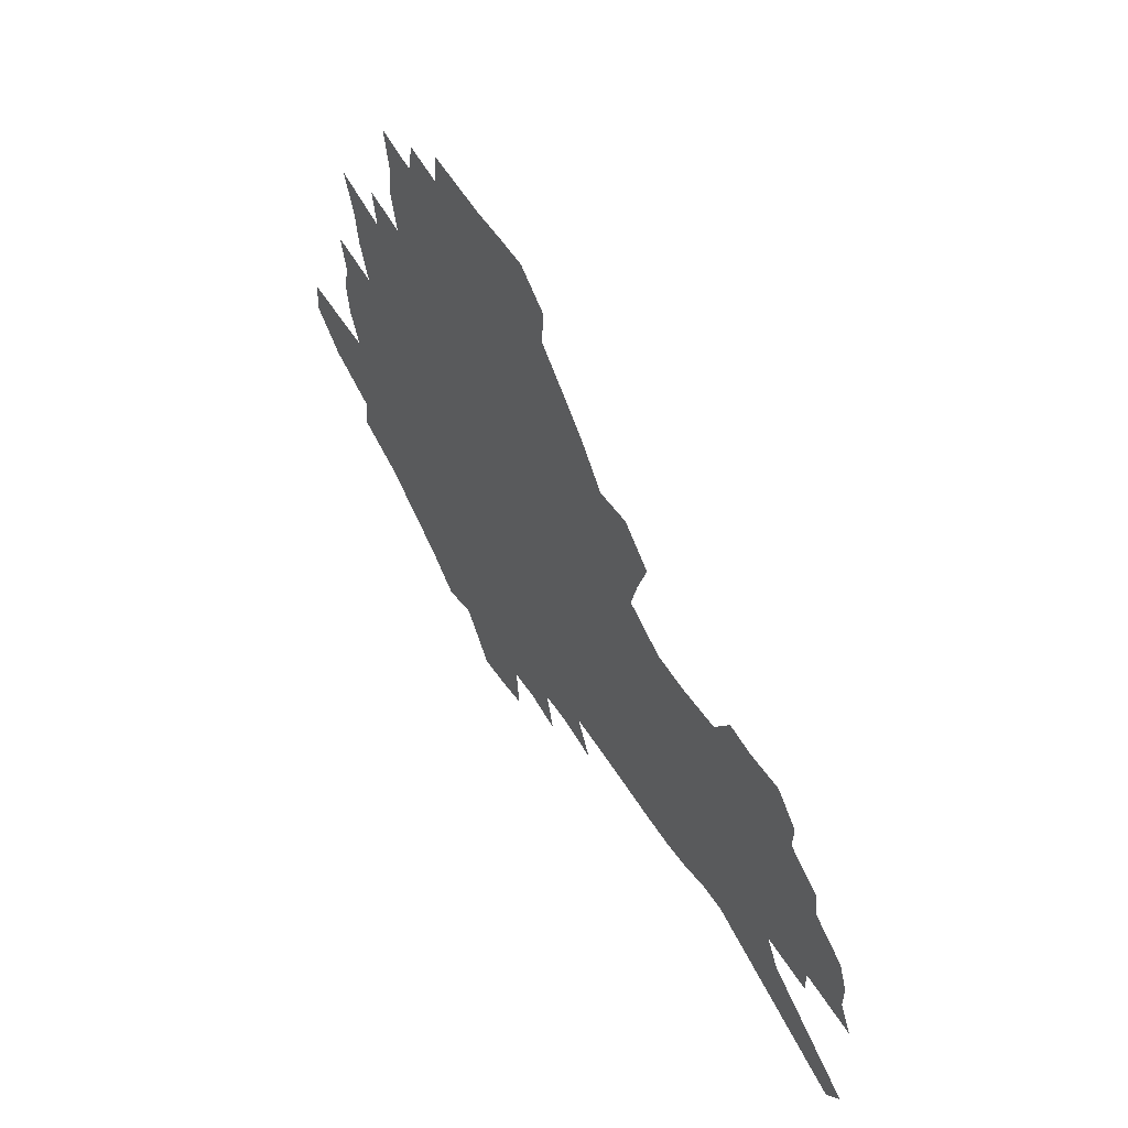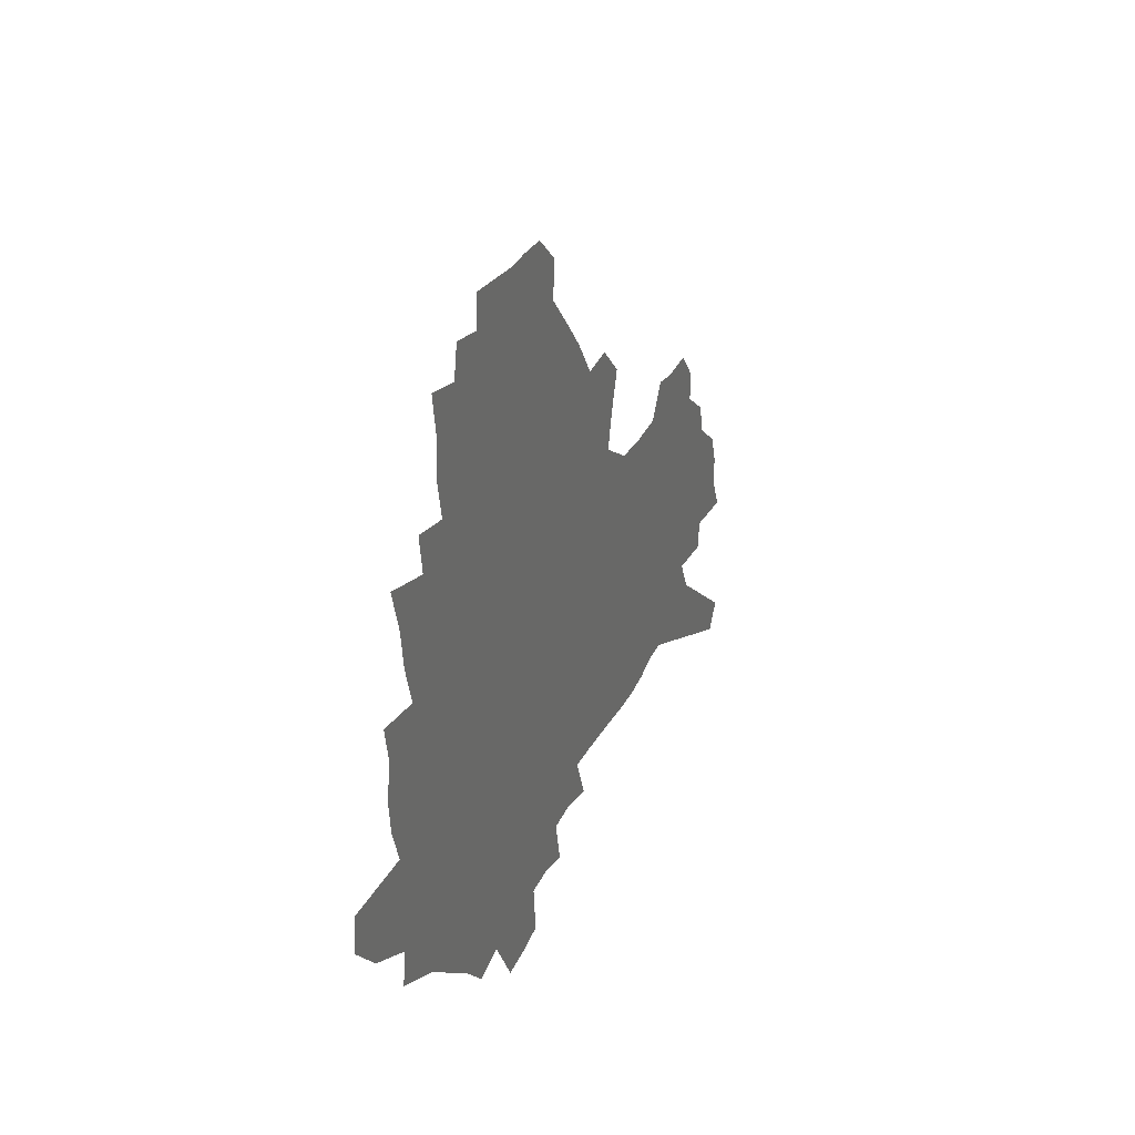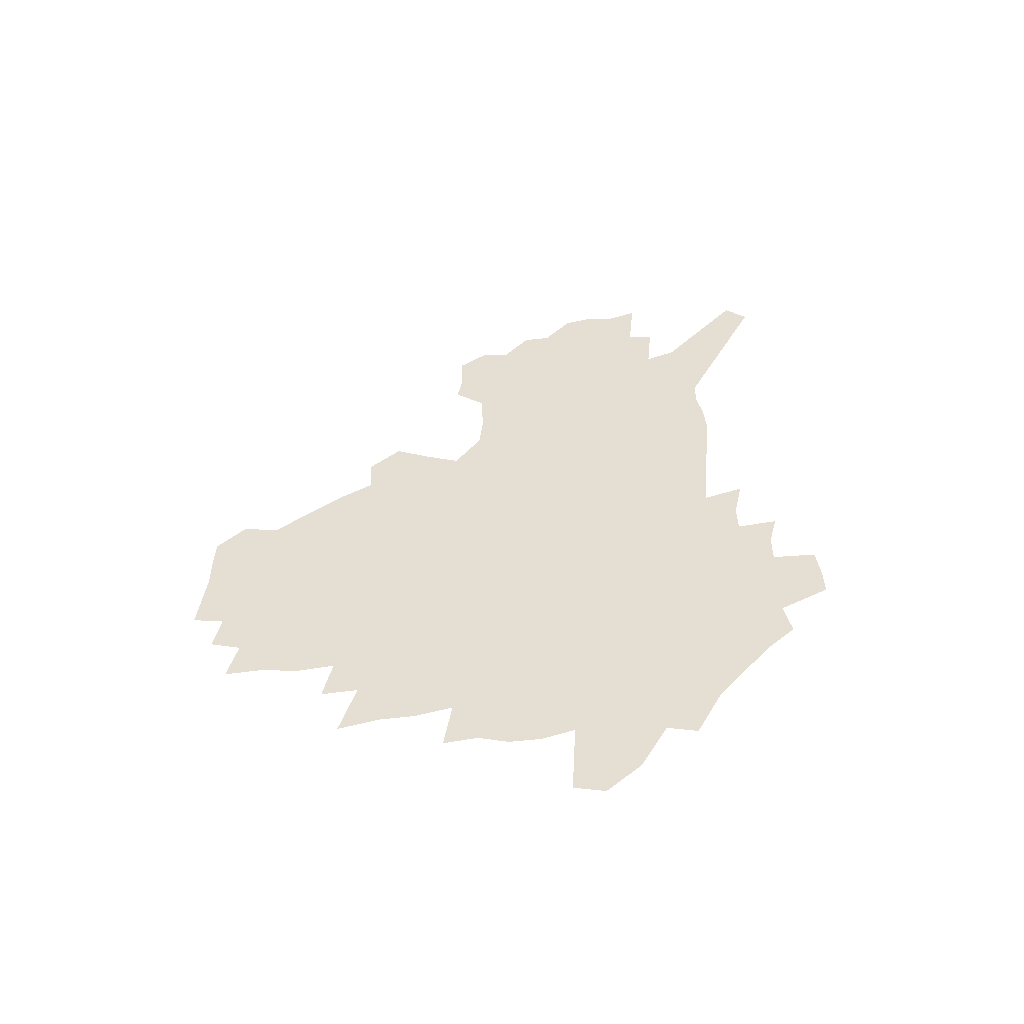
<metadata>
{"format":"obj","ext":"obj","renderer":"f3d","projection":"perspective","resolution":1024,"background":"white","views":[{"elev":54.8,"azim":56.9,"up":"+Y"},{"elev":30.6,"azim":-69.2,"up":"+Y"},{"elev":37.0,"azim":-90.5,"up":"+Z"}]}
</metadata>
<code>
v 225.7 183 0
v 208.9 200.5 0
v 211.2 216 0
v 248.5 154.5 0
v 250.8 169.6 0
v 250.1 184.2 0
v 251.1 198.8 0
v 249.7 213.6 0
v 243.7 229.7 0
v 241.8 245.3 0
v 244.7 260.2 0
v 241.2 276.8 0
v 273.6 141.6 0
v 277.2 156.9 0
v 277.7 170.7 0
v 277.5 184.2 0
v 271.8 198.6 0
v 271.1 212.7 0
v 270.8 227.1 0
v 271.8 241.2 0
v 269 256.5 0
v 265.9 272.6 0
v 260.1 290.9 0
v 257.7 307.9 0
v 251.4 327.7 0
v 291.2 127.7 0
v 294.8 143.9 0
v 298.7 159 0
v 298.9 171.9 0
v 295.3 184.9 0
v 292.7 198.2 0
v 291.7 211.7 0
v 288.7 225.9 0
v 289.8 239.5 0
v 289.3 253.7 0
v 286.6 269.2 0
v 282.6 286.2 0
v 280.4 302.9 0
v 278.8 319.5 0
v 276 337.1 0
v 308 114.4 0
v 310.5 131.1 0
v 312.9 146.5 0
v 314.3 160.2 0
v 314.3 172.8 0
v 312.6 185.2 0
v 311 197.9 0
v 308.8 211.1 0
v 307.7 224.4 0
v 305.8 238.3 0
v 306.7 251.6 0
v 304.2 266.8 0
v 300.8 283.5 0
v 297 301.4 0
v 297.4 316.6 0
v 297 332.4 0
v 293 351.2 0
v 294.2 366.8 0
v 291 385.8 0
v 323 99.5 0
v 324.5 117 0
v 326.1 133.1 0
v 327 147.4 0
v 328.1 161.1 0
v 328.2 173.5 0
v 327.1 185.6 0
v 325.7 198 0
v 324.9 210.5 0
v 324.3 223.2 0
v 323.2 236.5 0
v 321.2 250.8 0
v 318.8 266.3 0
v 317 281.9 0
v 314.8 298.5 0
v 312.3 316.1 0
v 314.2 330.5 0
v 313.7 346.5 0
v 313.1 362.9 0
v 310.9 380.8 0
v 313.7 395.4 0
v 339.5 103 0
v 339.8 119.5 0
v 340.2 134.7 0
v 340.7 148.9 0
v 340.8 161.8 0
v 340.9 174.1 0
v 340.4 186 0
v 339.8 197.9 0
v 338.5 210.3 0
v 338 222.7 0
v 337.5 235.4 0
v 335.2 250 0
v 335.4 263.4 0
v 332.5 280.3 0
v 330.2 297.6 0
v 329.9 313.3 0
v 330.1 328.8 0
v 329.7 345 0
v 329.9 360.7 0
v 330.2 376.5 0
v 331.5 391.6 0
v 332.7 406.4 0
v 354.6 78.29 0
v 353.6 102.5 0
v 353.3 120.4 0
v 353.7 136.8 0
v 353.5 150.2 0
v 353.1 162.5 0
v 352.9 174.6 0
v 352.5 186.3 0
v 352.3 198 0
v 351.6 210 0
v 351.4 222.2 0
v 350.5 235 0
v 350.3 247.9 0
v 348.8 262.8 0
v 346.5 280.2 0
v 345.8 295.7 0
v 345.2 311.9 0
v 345.5 327.3 0
v 345.5 343.3 0
v 345.7 359.1 0
v 347.2 373.8 0
v 346.8 390.3 0
v 348.7 404.5 0
v 369.4 78.58 0
v 367.7 104.3 0
v 366.5 121.4 0
v 366 137.8 0
v 365.4 150.5 0
v 364.9 162.7 0
v 364.5 174.7 0
v 364.1 186.5 0
v 363.8 198.3 0
v 363.7 210.2 0
v 363.3 222.3 0
v 362.9 234.7 0
v 362.8 247.4 0
v 362.6 260.6 0
v 360.2 279.6 0
v 359.5 296.8 0
v 359.8 311.2 0
v 360.1 327.2 0
v 360.9 342 0
v 361.3 357.5 0
v 362.6 372.3 0
v 363.2 387.9 0
v 364.3 402.5 0
v 384.3 80.46 0
v 382.2 102.3 0
v 379.6 122 0
v 377.8 138.7 0
v 377.4 150.8 0
v 376.7 162.9 0
v 376.3 174.8 0
v 375.8 186.6 0
v 375.5 198.4 0
v 375.4 210.3 0
v 375.1 222.4 0
v 375 234.5 0
v 375.6 246.3 0
v 375 260.3 0
v 374.4 276.5 0
v 373.4 295.7 0
v 374 311.1 0
v 374.7 326.3 0
v 375.8 340.8 0
v 376.6 356.1 0
v 377.5 371.6 0
v 378.3 387.2 0
v 379 402.5 0
v 396.9 102.4 0
v 393.1 121.8 0
v 391.7 136.3 0
v 389.6 150.6 0
v 388.5 163.3 0
v 388.1 175 0
v 387.5 187 0
v 387.1 198.6 0
v 387.2 210.6 0
v 386.9 222.6 0
v 387.1 234.3 0
v 387.3 246.5 0
v 387.3 260.5 0
v 387.4 276.2 0
v 387.6 293 0
v 388 310.9 0
v 389.3 325.6 0
v 390.6 340.5 0
v 391.6 355.7 0
v 392.8 371.6 0
v 393.6 386.7 0
v 394.1 401.7 0
v 414 97.86 0
v 409.2 118.2 0
v 405.3 135.4 0
v 402.9 149.6 0
v 401.4 162.6 0
v 399.9 175.6 0
v 398.9 187.4 0
v 398.8 199 0
v 398.1 210.7 0
v 398.7 222.5 0
v 398.7 234.3 0
v 398.9 246.1 0
v 399.6 259.3 0
v 400.4 274 0
v 401.4 290.5 0
v 402.8 307.1 0
v 404.1 323.3 0
v 405.5 339.6 0
v 407.3 356.4 0
v 408 371 0
v 409.6 388 0
v 424.1 118.5 0
v 420.1 134.3 0
v 417.4 148.2 0
v 414.1 162.7 0
v 413.1 174.8 0
v 412.5 186.8 0
v 411.8 198.7 0
v 410.9 210.8 0
v 410.6 222.6 0
v 411.1 234.5 0
v 410.8 246.3 0
v 411.7 258.9 0
v 413.3 273.7 0
v 414.7 288.3 0
v 417.1 306.8 0
v 419.1 322.9 0
v 420.9 339.3 0
v 422.4 355.5 0
v 444.3 113.9 0
v 435.8 133.7 0
v 431 148.5 0
v 428.4 161.7 0
v 426.5 174.4 0
v 425.5 186.5 0
v 425 198.5 0
v 424.2 210.6 0
v 422.9 222.8 0
v 423.1 234.6 0
v 423.5 246.7 0
v 424.5 259.4 0
v 426.5 273.6 0
v 428.6 288.5 0
v 431 304.2 0
v 433.9 321.6 0
v 436.7 339.3 0
v 453.1 132.4 0
v 448.7 146.4 0
v 445.5 159.8 0
v 441.6 173.4 0
v 440.6 185.6 0
v 440.7 197.6 0
v 436.7 211.2 0
v 436 222.9 0
v 436.1 234.8 0
v 436.8 247 0
v 438.1 259.7 0
v 439.9 273.1 0
v 442.5 287.8 0
v 446.4 304.6 0
v 449.6 321.4 0
v 471.6 130.6 0
v 466.3 144.9 0
v 461.6 158.9 0
v 460.2 171.5 0
v 456.8 184.7 0
v 456.1 196.9 0
v 452.7 210.3 0
v 450.7 222.8 0
v 450.8 234.9 0
v 451.3 247.2 0
v 451.6 259.6 0
v 454.5 273.1 0
v 458.5 288.4 0
v 461.8 304.3 0
v 467 322.4 0
v 490.4 128.3 0
v 481.4 145.3 0
v 479.7 157.7 0
v 475.5 171.2 0
v 474.1 183.6 0
v 471 196.7 0
v 468.4 209.5 0
v 465.1 222.6 0
v 465.3 234.8 0
v 467.7 247.4 0
v 470 260.4 0
v 472.6 273.8 0
v 476.6 289.4 0
v 482.6 307.2 0
v 507.8 126.9 0
v 497.6 144.8 0
v 495.6 157.2 0
v 490.8 171.1 0
v 489.2 183.3 0
v 485 197 0
v 482.7 209.6 0
v 480.7 222.2 0
v 482.6 234.5 0
v 485.5 247 0
v 492.9 260.7 0
v 522.3 128 0
v 513 145.1 0
v 508.8 158.4 0
v 505.7 171.3 0
v 502.3 184.3 0
v 499.6 197 0
v 497.1 209.4 0
v 494.3 221.7 0
v 496.7 233.3 0
v 500.6 245.3 0
v 509.6 258.8 0
v 534.1 130.8 0
v 528.9 144.9 0
v 523.8 158.7 0
v 521.2 171.2 0
v 518.5 183.8 0
v 517.3 196.1 0
v 514.3 208.7 0
v 513.6 220.7 0
v 512.7 232.3 0
v 515.8 243.8 0
v 531.7 259.3 0
v 541.4 274.1 0
v 547.3 130.7 0
v 543.2 145.4 0
v 540.6 158.1 0
v 537.9 170.8 0
v 533.8 183.7 0
v 533.6 195.7 0
v 535.7 207.7 0
v 533.6 220 0
v 537.1 232.3 0
v 541.6 244.8 0
v 547.5 258 0
v 554.6 271.5 0
v 630.1 91.25 0
v 562.8 144.7 0
v 563.6 156.5 0
v 559.4 169.6 0
v 558.1 182.2 0
v 560 194.4 0
v 559.9 206.9 0
v 559.6 219.4 0
v 564.2 232.1 0
v 561.5 244.7 0
v 565.5 257.4 0
v 573.7 271.7 0
v 638.2 102.6 0
v 587.8 141.6 0
v 580.2 156.5 0
v 581.8 168.4 0
v 579.2 181.2 0
v 578.4 193.7 0
v 579.2 206.3 0
v 581.3 219.1 0
v 583.1 231.9 0
v 585.4 244.9 0
v 586 257.6 0
v 606.1 153.8 0
v 606.1 166.4 0
v 600.1 180.2 0
v 594.3 193.6 0
v 600.6 205.8 0
v 605.5 218.7 0
v 603 231.9 0
v 635.4 163.3 0
v 628.3 177.9 0
v 628.3 191.4 0
v 623.3 205.1 0
f 5 6 1
f 1 6 2
f 6 7 2
f 2 7 3
f 7 8 3
f 13 14 4
f 4 14 5
f 14 15 5
f 5 15 6
f 15 16 6
f 6 16 7
f 16 17 7
f 7 17 8
f 17 18 8
f 8 18 9
f 18 19 9
f 9 19 10
f 19 20 10
f 10 20 11
f 20 21 11
f 11 21 12
f 21 22 12
f 26 27 13
f 13 27 14
f 27 28 14
f 14 28 15
f 28 29 15
f 15 29 16
f 29 30 16
f 16 30 17
f 30 31 17
f 17 31 18
f 31 32 18
f 18 32 19
f 32 33 19
f 19 33 20
f 33 34 20
f 20 34 21
f 34 35 21
f 21 35 22
f 35 36 22
f 22 36 23
f 36 37 23
f 23 37 24
f 37 38 24
f 24 38 25
f 38 39 25
f 41 42 26
f 26 42 27
f 42 43 27
f 27 43 28
f 43 44 28
f 28 44 29
f 44 45 29
f 29 45 30
f 45 46 30
f 30 46 31
f 46 47 31
f 31 47 32
f 47 48 32
f 32 48 33
f 48 49 33
f 33 49 34
f 49 50 34
f 34 50 35
f 50 51 35
f 35 51 36
f 51 52 36
f 36 52 37
f 52 53 37
f 37 53 38
f 53 54 38
f 38 54 39
f 54 55 39
f 39 55 40
f 55 56 40
f 60 61 41
f 41 61 42
f 61 62 42
f 42 62 43
f 62 63 43
f 43 63 44
f 63 64 44
f 44 64 45
f 64 65 45
f 45 65 46
f 65 66 46
f 46 66 47
f 66 67 47
f 47 67 48
f 67 68 48
f 48 68 49
f 68 69 49
f 49 69 50
f 69 70 50
f 50 70 51
f 70 71 51
f 51 71 52
f 71 72 52
f 52 72 53
f 72 73 53
f 53 73 54
f 73 74 54
f 54 74 55
f 74 75 55
f 55 75 56
f 75 76 56
f 56 76 57
f 76 77 57
f 57 77 58
f 77 78 58
f 58 78 59
f 78 79 59
f 60 81 61
f 81 82 61
f 61 82 62
f 82 83 62
f 62 83 63
f 83 84 63
f 63 84 64
f 84 85 64
f 64 85 65
f 85 86 65
f 65 86 66
f 86 87 66
f 66 87 67
f 87 88 67
f 67 88 68
f 88 89 68
f 68 89 69
f 89 90 69
f 69 90 70
f 90 91 70
f 70 91 71
f 91 92 71
f 71 92 72
f 92 93 72
f 72 93 73
f 93 94 73
f 73 94 74
f 94 95 74
f 74 95 75
f 95 96 75
f 75 96 76
f 96 97 76
f 76 97 77
f 97 98 77
f 77 98 78
f 98 99 78
f 78 99 79
f 99 100 79
f 79 100 80
f 100 101 80
f 103 104 81
f 81 104 82
f 104 105 82
f 82 105 83
f 105 106 83
f 83 106 84
f 106 107 84
f 84 107 85
f 107 108 85
f 85 108 86
f 108 109 86
f 86 109 87
f 109 110 87
f 87 110 88
f 110 111 88
f 88 111 89
f 111 112 89
f 89 112 90
f 112 113 90
f 90 113 91
f 113 114 91
f 91 114 92
f 114 115 92
f 92 115 93
f 115 116 93
f 93 116 94
f 116 117 94
f 94 117 95
f 117 118 95
f 95 118 96
f 118 119 96
f 96 119 97
f 119 120 97
f 97 120 98
f 120 121 98
f 98 121 99
f 121 122 99
f 99 122 100
f 122 123 100
f 100 123 101
f 123 124 101
f 101 124 102
f 124 125 102
f 103 126 104
f 126 127 104
f 104 127 105
f 127 128 105
f 105 128 106
f 128 129 106
f 106 129 107
f 129 130 107
f 107 130 108
f 130 131 108
f 108 131 109
f 131 132 109
f 109 132 110
f 132 133 110
f 110 133 111
f 133 134 111
f 111 134 112
f 134 135 112
f 112 135 113
f 135 136 113
f 113 136 114
f 136 137 114
f 114 137 115
f 137 138 115
f 115 138 116
f 138 139 116
f 116 139 117
f 139 140 117
f 117 140 118
f 140 141 118
f 118 141 119
f 141 142 119
f 119 142 120
f 142 143 120
f 120 143 121
f 143 144 121
f 121 144 122
f 144 145 122
f 122 145 123
f 145 146 123
f 123 146 124
f 146 147 124
f 124 147 125
f 147 148 125
f 126 149 127
f 149 150 127
f 127 150 128
f 150 151 128
f 128 151 129
f 151 152 129
f 129 152 130
f 152 153 130
f 130 153 131
f 153 154 131
f 131 154 132
f 154 155 132
f 132 155 133
f 155 156 133
f 133 156 134
f 156 157 134
f 134 157 135
f 157 158 135
f 135 158 136
f 158 159 136
f 136 159 137
f 159 160 137
f 137 160 138
f 160 161 138
f 138 161 139
f 161 162 139
f 139 162 140
f 162 163 140
f 140 163 141
f 163 164 141
f 141 164 142
f 164 165 142
f 142 165 143
f 165 166 143
f 143 166 144
f 166 167 144
f 144 167 145
f 167 168 145
f 145 168 146
f 168 169 146
f 146 169 147
f 169 170 147
f 147 170 148
f 170 171 148
f 150 172 151
f 172 173 151
f 151 173 152
f 173 174 152
f 152 174 153
f 174 175 153
f 153 175 154
f 175 176 154
f 154 176 155
f 176 177 155
f 155 177 156
f 177 178 156
f 156 178 157
f 178 179 157
f 157 179 158
f 179 180 158
f 158 180 159
f 180 181 159
f 159 181 160
f 181 182 160
f 160 182 161
f 182 183 161
f 161 183 162
f 183 184 162
f 162 184 163
f 184 185 163
f 163 185 164
f 185 186 164
f 164 186 165
f 186 187 165
f 165 187 166
f 187 188 166
f 166 188 167
f 188 189 167
f 167 189 168
f 189 190 168
f 168 190 169
f 190 191 169
f 169 191 170
f 191 192 170
f 170 192 171
f 192 193 171
f 172 194 173
f 194 195 173
f 173 195 174
f 195 196 174
f 174 196 175
f 196 197 175
f 175 197 176
f 197 198 176
f 176 198 177
f 198 199 177
f 177 199 178
f 199 200 178
f 178 200 179
f 200 201 179
f 179 201 180
f 201 202 180
f 180 202 181
f 202 203 181
f 181 203 182
f 203 204 182
f 182 204 183
f 204 205 183
f 183 205 184
f 205 206 184
f 184 206 185
f 206 207 185
f 185 207 186
f 207 208 186
f 186 208 187
f 208 209 187
f 187 209 188
f 209 210 188
f 188 210 189
f 210 211 189
f 189 211 190
f 211 212 190
f 190 212 191
f 212 213 191
f 191 213 192
f 213 214 192
f 192 214 193
f 195 215 196
f 215 216 196
f 196 216 197
f 216 217 197
f 197 217 198
f 217 218 198
f 198 218 199
f 218 219 199
f 199 219 200
f 219 220 200
f 200 220 201
f 220 221 201
f 201 221 202
f 221 222 202
f 202 222 203
f 222 223 203
f 203 223 204
f 223 224 204
f 204 224 205
f 224 225 205
f 205 225 206
f 225 226 206
f 206 226 207
f 226 227 207
f 207 227 208
f 227 228 208
f 208 228 209
f 228 229 209
f 209 229 210
f 229 230 210
f 210 230 211
f 230 231 211
f 211 231 212
f 231 232 212
f 212 232 213
f 215 233 216
f 233 234 216
f 216 234 217
f 234 235 217
f 217 235 218
f 235 236 218
f 218 236 219
f 236 237 219
f 219 237 220
f 237 238 220
f 220 238 221
f 238 239 221
f 221 239 222
f 239 240 222
f 222 240 223
f 240 241 223
f 223 241 224
f 241 242 224
f 224 242 225
f 242 243 225
f 225 243 226
f 243 244 226
f 226 244 227
f 244 245 227
f 227 245 228
f 245 246 228
f 228 246 229
f 246 247 229
f 229 247 230
f 247 248 230
f 230 248 231
f 248 249 231
f 231 249 232
f 234 250 235
f 250 251 235
f 235 251 236
f 251 252 236
f 236 252 237
f 252 253 237
f 237 253 238
f 253 254 238
f 238 254 239
f 254 255 239
f 239 255 240
f 255 256 240
f 240 256 241
f 256 257 241
f 241 257 242
f 257 258 242
f 242 258 243
f 258 259 243
f 243 259 244
f 259 260 244
f 244 260 245
f 260 261 245
f 245 261 246
f 261 262 246
f 246 262 247
f 262 263 247
f 247 263 248
f 263 264 248
f 248 264 249
f 250 265 251
f 265 266 251
f 251 266 252
f 266 267 252
f 252 267 253
f 267 268 253
f 253 268 254
f 268 269 254
f 254 269 255
f 269 270 255
f 255 270 256
f 270 271 256
f 256 271 257
f 271 272 257
f 257 272 258
f 272 273 258
f 258 273 259
f 273 274 259
f 259 274 260
f 274 275 260
f 260 275 261
f 275 276 261
f 261 276 262
f 276 277 262
f 262 277 263
f 277 278 263
f 263 278 264
f 278 279 264
f 265 280 266
f 280 281 266
f 266 281 267
f 281 282 267
f 267 282 268
f 282 283 268
f 268 283 269
f 283 284 269
f 269 284 270
f 284 285 270
f 270 285 271
f 285 286 271
f 271 286 272
f 286 287 272
f 272 287 273
f 287 288 273
f 273 288 274
f 288 289 274
f 274 289 275
f 289 290 275
f 275 290 276
f 290 291 276
f 276 291 277
f 291 292 277
f 277 292 278
f 292 293 278
f 278 293 279
f 280 294 281
f 294 295 281
f 281 295 282
f 295 296 282
f 282 296 283
f 296 297 283
f 283 297 284
f 297 298 284
f 284 298 285
f 298 299 285
f 285 299 286
f 299 300 286
f 286 300 287
f 300 301 287
f 287 301 288
f 301 302 288
f 288 302 289
f 302 303 289
f 289 303 290
f 303 304 290
f 290 304 291
f 294 305 295
f 305 306 295
f 295 306 296
f 306 307 296
f 296 307 297
f 307 308 297
f 297 308 298
f 308 309 298
f 298 309 299
f 309 310 299
f 299 310 300
f 310 311 300
f 300 311 301
f 311 312 301
f 301 312 302
f 312 313 302
f 302 313 303
f 313 314 303
f 303 314 304
f 314 315 304
f 305 316 306
f 316 317 306
f 306 317 307
f 317 318 307
f 307 318 308
f 318 319 308
f 308 319 309
f 319 320 309
f 309 320 310
f 320 321 310
f 310 321 311
f 321 322 311
f 311 322 312
f 322 323 312
f 312 323 313
f 323 324 313
f 313 324 314
f 324 325 314
f 314 325 315
f 325 326 315
f 316 328 317
f 328 329 317
f 317 329 318
f 329 330 318
f 318 330 319
f 330 331 319
f 319 331 320
f 331 332 320
f 320 332 321
f 332 333 321
f 321 333 322
f 333 334 322
f 322 334 323
f 334 335 323
f 323 335 324
f 335 336 324
f 324 336 325
f 336 337 325
f 325 337 326
f 337 338 326
f 326 338 327
f 338 339 327
f 328 340 329
f 340 341 329
f 329 341 330
f 341 342 330
f 330 342 331
f 342 343 331
f 331 343 332
f 343 344 332
f 332 344 333
f 344 345 333
f 333 345 334
f 345 346 334
f 334 346 335
f 346 347 335
f 335 347 336
f 347 348 336
f 336 348 337
f 348 349 337
f 337 349 338
f 349 350 338
f 338 350 339
f 350 351 339
f 340 352 341
f 352 353 341
f 341 353 342
f 353 354 342
f 342 354 343
f 354 355 343
f 343 355 344
f 355 356 344
f 344 356 345
f 356 357 345
f 345 357 346
f 357 358 346
f 346 358 347
f 358 359 347
f 347 359 348
f 359 360 348
f 348 360 349
f 360 361 349
f 349 361 350
f 361 362 350
f 350 362 351
f 354 363 355
f 363 364 355
f 355 364 356
f 364 365 356
f 356 365 357
f 365 366 357
f 357 366 358
f 366 367 358
f 358 367 359
f 367 368 359
f 359 368 360
f 368 369 360
f 360 369 361
f 364 370 365
f 370 371 365
f 365 371 366
f 371 372 366
f 366 372 367
f 372 373 367
f 367 373 368

</code>
